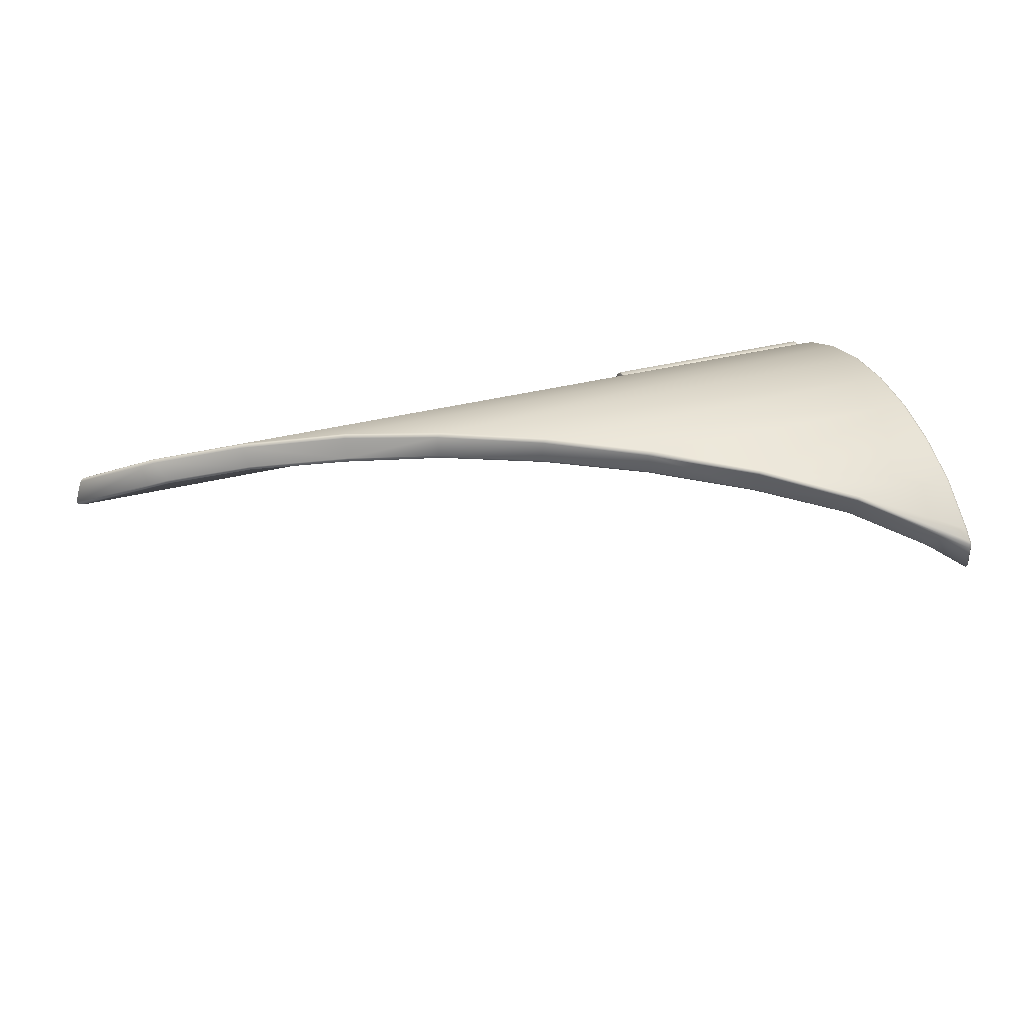
<metadata>
{"format":"obj","ext":"obj","renderer":"f3d","projection":"perspective","resolution":1024,"background":"white","views":[{"elev":33.8,"azim":-19.6,"up":"+Y"}]}
</metadata>
<code>
g sm_TraningPro_GlassWall_8m_A
v -7.479 0.2587 0.1054
v -7.544 0.04023 0.1054
v -0.1067 0.04023 0.1054
v -0.1067 0.2587 0.1054
v -0.08486 0.0465 0.1131
v -0.08486 0.2649 0.1129
v -0.3159 0.4048 3.828
v -0.1043 0.3181 3.928
v -0.102 0.2785 3.93
v -0.3291 0.383 3.824
v -0.294 0.4297 3.826
v -0.08916 0.3104 3.926
v -0.08435 0.3261 3.919
v -0.1067 0.3455 3.912
v -0.08459 0.2786 3.93
v -0.9867 0.7202 3.436
v -1.009 0.6812 3.442
v -1.015 0.7101 3.446
v -1.804 0.8753 3.014
v -1.801 0.9076 3.026
v -2.683 0.9968 2.563
v -2.664 1.02 2.566
v -3.535 1.044 2.111
v -3.515 1.067 2.111
v -4.387 1.017 1.66
v -4.367 1.041 1.656
v -5.148 0.9233 1.241
v -5.149 0.9461 1.23
v -6.029 0.7571 0.8207
v -6.027 0.7782 0.8055
v -6.809 0.5452 0.4166
v -6.812 0.5272 0.4357
v -7.484 0.27 0.1188
v -7.46 0.2994 0.1195
v -0.1043 0.3181 3.928
v -0.294 0.4297 3.826
v -0.1067 0.3455 3.912
v -0.1067 0.4297 3.826
v -0.08435 0.3261 3.919
v -0.08486 0.4218 3.821
v -0.1067 0.7202 3.436
v -0.08486 0.7115 3.432
v -0.1067 0.9099 3.013
v -0.08486 0.9006 3.01
v -0.1067 1.03 2.568
v -0.08486 1.02 2.566
v -0.1067 1.077 2.111
v -0.08486 1.067 2.111
v -0.1067 1.051 1.655
v -0.08486 1.041 1.656
v -0.1067 0.9508 1.21
v -0.08486 0.9413 1.213
v -0.1067 0.7802 0.7865
v -0.08486 0.7713 0.7909
v -0.1067 0.5431 0.3961
v -0.08485 0.535 0.4018
v -0.1067 0.312 0.1191
v -0.08486 0.3043 0.1253
v -6.811 0.5431 0.3961
v -6.006 0.7802 0.7865
v -5.124 0.9508 1.21
v -5.149 0.9461 1.23
v -6.027 0.7782 0.8055
v -4.32 1.051 1.655
v -3.466 1.077 2.111
v -4.367 1.041 1.656
v -3.515 1.067 2.111
v -4.387 1.017 1.66
v -2.616 1.03 2.568
v -2.664 1.02 2.566
v -1.76 0.9099 3.013
v -0.9867 0.7202 3.436
v -1.801 0.9076 3.026
v -1.015 0.7101 3.446
v -0.3159 0.4048 3.828
v -0.07582 0.2891 3.918
v -0.07582 0.08716 3.918
v -0.0877 0.07882 3.927
v -0.08459 0.2786 3.93
v -0.1031 0.07496 3.931
v -0.07582 0.4028 3.807
v -0.07582 0.258 3.703
v -0.08486 0.2391 3.69
v -0.08452 0.07361 3.896
v -0.07582 0.5304 3.341
v -0.08486 0.5093 3.33
v -0.07582 0.7065 2.948
v -0.08486 0.6839 2.941
v -0.07582 0.8178 2.535
v -0.08486 0.7944 2.531
v -0.07582 0.8617 2.111
v -0.08486 0.8379 2.111
v -0.07582 0.837 1.688
v -0.08486 0.8134 1.691
v -0.07582 0.7444 1.274
v -0.08486 0.7215 1.282
v -0.07582 0.5861 0.8817
v -0.08486 0.5646 0.8922
v -0.07582 0.366 0.5193
v -0.08485 0.3464 0.533
v -0.08486 0.04263 0.1476
v -0.07582 0.0619 0.1317
v -0.07582 0.7498 0.8015
v -0.07582 0.5154 0.4154
v -0.07582 0.9185 1.22
v -0.07582 1.017 1.66
v -0.07582 1.043 2.111
v -0.07582 0.9967 2.563
v -0.07582 0.8781 3.003
v -0.07582 0.6905 3.421
v -0.08912 0.03585 0.1314
v -0.08486 0.0465 0.1131
v -0.08486 0.2649 0.1129
v -0.07582 0.28 0.1315
v -0.1031 0.07496 3.931
v -0.102 0.2785 3.93
v -0.08459 0.2786 3.93
v -0.3291 0.383 3.824
v -0.405 0.2446 3.718
v -1.036 0.5134 3.353
v -1.009 0.6812 3.442
v -1.805 0.6898 2.96
v -1.804 0.8753 3.014
v -2.683 0.9968 2.563
v -2.683 0.8178 2.535
v -3.535 0.8616 2.111
v -2.662 0.7943 2.531
v -3.513 0.8378 2.111
v -4.387 0.837 1.688
v -4.366 0.8134 1.691
v -3.535 1.044 2.111
v -4.387 1.017 1.66
v -1.799 0.6732 2.955
v -5.157 0.71 1.303
v -5.149 0.7418 1.299
v -5.99 0.585 0.8956
v -5.979 0.5618 0.9053
v -6.029 0.7571 0.8207
v -5.148 0.9233 1.241
v -6.715 0.3757 0.5404
v -6.713 0.3509 0.5455
v -7.524 0.03742 0.1416
v -7.549 0.05121 0.1186
v -6.812 0.5272 0.4357
v -7.484 0.27 0.1188
v -0.07582 0.2891 3.918
v -0.08435 0.3261 3.919
v -0.08486 0.4218 3.821
v -0.07582 0.4028 3.807
v -0.08486 0.7115 3.432
v -0.07582 0.6905 3.421
v -0.08486 0.9006 3.01
v -0.07582 0.8781 3.003
v -0.08486 1.02 2.566
v -0.07582 0.9967 2.563
v -0.08486 1.067 2.111
v -0.07582 1.043 2.111
v -0.08486 1.041 1.656
v -0.07582 1.017 1.66
v -0.08486 0.9413 1.213
v -0.07582 0.9185 1.22
v -0.08486 0.7713 0.7909
v -0.07582 0.7498 0.8015
v -0.08485 0.535 0.4018
v -0.07582 0.5154 0.4154
v -0.08486 0.3043 0.1253
v -0.07582 0.28 0.1315
v -0.08486 0.2649 0.1129
v -0.08912 0.2886 0.1141
v -0.105 0.06443 3.906
v -0.1067 0.07627 3.879
v -0.3733 0.2312 3.684
v -0.3932 0.2288 3.701
v -0.405 0.2446 3.718
v -0.1031 0.07496 3.931
v -0.1067 0.2312 3.684
v -0.08486 0.2391 3.69
v -0.08452 0.07361 3.896
v -0.1067 0.5006 3.326
v -0.08486 0.5093 3.33
v -0.08486 0.6839 2.941
v -0.1067 0.6746 2.938
v -0.1067 0.7846 2.53
v -0.08486 0.7944 2.531
v -0.08486 0.8379 2.111
v -0.1067 0.828 2.111
v -0.1067 0.8036 1.693
v -0.08486 0.8134 1.691
v -0.1067 0.7121 1.284
v -0.08486 0.7215 1.282
v -0.1067 0.5557 0.8966
v -0.08486 0.5646 0.8922
v -0.1067 0.3382 0.5386
v -0.08485 0.3464 0.533
v -0.1067 0.03499 0.1538
v -0.08486 0.04263 0.1476
v -6.691 0.3382 0.5386
v -5.945 0.5557 0.8966
v -5.119 0.7121 1.284
v -5.157 0.71 1.303
v -5.979 0.5618 0.9053
v -4.315 0.8036 1.693
v -3.461 0.828 2.111
v -3.513 0.8378 2.111
v -4.366 0.8134 1.691
v -2.611 0.7846 2.53
v -2.662 0.7943 2.531
v -1.77 0.6746 2.938
v -1.003 0.5006 3.326
v -1.799 0.6732 2.955
v -1.03 0.4986 3.341
v -1.036 0.5134 3.353
v -7.46 0.2994 0.1195
v -7.403 0.312 0.1191
v -6.809 0.5452 0.4166
v -7.455 0.2875 0.1057
v -7.47 0.2874 0.1127
v -7.455 0.2875 0.1057
v -7.479 0.2587 0.1054
v -0.1067 0.2587 0.1054
v -0.1067 0.2893 0.1077
v -0.1067 0.312 0.1191
v -0.08486 0.3043 0.1253
v -0.08912 0.2886 0.1141
v -0.08486 0.2649 0.1129
v -7.549 0.05121 0.1186
v -7.547 0.04553 0.112
v -7.483 0.2641 0.112
v -7.484 0.27 0.1188
v -7.479 0.2587 0.1054
v -7.544 0.04023 0.1054
v -7.524 0.03742 0.1416
v -6.713 0.3509 0.5455
v -7.463 0.03499 0.1538
v -0.1067 0.0293 0.1309
v -7.519 0.02744 0.1288
v -7.544 0.04023 0.1054
v -0.1067 0.04023 0.1054
v -7.534 0.03451 0.1298
v -7.547 0.04553 0.112
v -7.549 0.05121 0.1186
v -0.08912 0.03585 0.1314
v -0.08486 0.0465 0.1131
v -0.08916 0.3104 3.926
v -0.08459 0.2786 3.93
v -0.0877 0.07882 3.927
v -0.09094 0.06882 3.907
v -0.09094 0.06882 3.907
v -7.483 0.2641 0.112
v -7.47 0.2874 0.1127
v -7.46 0.2994 0.1195
v -7.484 0.27 0.1188
v -7.455 0.2875 0.1057
v -7.479 0.2587 0.1054
v -1.995 -0.5403 0.05129
v -1.988 -0.5467 0.05635
v -1.988 -0.56 0.03492
v -1.995 -0.5498 0.03653
v -1.995 -0.5054 0.06624
v -1.988 -0.5096 0.07296
v -1.988 -0.000111 0.2549
v -1.995 0.003318 0.2479
v -1.995 0.08032 0.2902
v -1.988 0.07576 0.2966
v -1.988 0.1204 0.3328
v -1.995 0.1265 0.3277
v -1.995 0.1571 0.3601
v -1.988 0.1524 0.3673
v -1.995 0.1955 0.3694
v -1.988 0.1984 0.3776
v -1.995 0.2161 0.3582
v -1.988 0.2233 0.3624
v -0.009398 0.1524 0.3673
v -0.009398 0.1204 0.3328
v -0.009399 0.07576 0.2966
v -0.009398 0.1984 0.3776
v -0.009398 -0.0001109 0.2549
v -0.009398 -0.5096 0.07296
v -0.0094 -0.5467 0.05635
v -0.003119 -0.5054 0.06624
v -0.009398 -0.56 0.03492
v -1.988 -0.56 0.03492
v -1.988 -0.5459 0.005309
v -1.995 -0.5427 0.01257
v -0.009398 -0.56 0.03492
v -0.009397 -0.5459 0.005309
v -0.003114 -0.5427 0.01257
v -1.988 -0.56 0.03492
v -1.995 -0.5427 0.01257
v -1.995 -0.5498 0.03653
v -1.995 0.1019 0.1695
v -1.995 -0.5403 0.05129
v -1.995 0.03162 0.1276
v -1.988 0.1066 0.1633
v -1.988 0.04114 0.1255
v -1.988 -0.0267 0.09047
v -1.995 -0.03452 0.09324
v -1.995 -0.06787 0.04619
v -1.988 -0.05985 0.04461
v -1.988 0.1384 0.2121
v -1.995 0.1335 0.2182
v -1.995 0.1739 0.2678
v -1.988 0.1783 0.2614
v -1.988 0.2148 0.2948
v -1.995 0.2088 0.3003
v -1.988 0.2324 0.3318
v -1.995 0.2236 0.3328
v -1.988 0.2233 0.3624
v -1.995 0.2161 0.3582
v -1.995 0.1861 0.3307
v -1.995 0.146 0.3014
v -1.995 0.1571 0.3601
v -1.995 0.1265 0.3277
v -1.995 0.1034 0.2641
v -1.995 0.08032 0.2902
v -1.995 0.1955 0.3694
v -1.995 0.05211 0.207
v -1.995 -0.5054 0.06624
v -1.995 0.003318 0.2479
v -0.003117 -0.5498 0.03653
v -0.009398 -0.56 0.03492
v -0.0094 -0.5467 0.05635
v -0.003114 -0.5403 0.05129
v -0.003114 -0.5427 0.01257
v -0.003119 -0.5054 0.06624
v -0.003113 0.1018 0.1657
v -0.003116 0.03162 0.1276
v -0.009401 0.04114 0.1255
v -0.003114 -0.03452 0.09324
v -0.009398 -0.0267 0.09047
v -0.009398 0.1066 0.1594
v -0.003117 -0.06787 0.04619
v -0.0094 -0.05985 0.04461
v -0.009398 0.148 0.213
v -0.003115 0.1431 0.2191
v -0.009398 0.1783 0.2614
v -0.003115 0.1739 0.2678
v -0.003113 0.2088 0.3003
v -0.009398 0.2148 0.2948
v -0.003116 0.2236 0.3328
v -0.009398 0.2324 0.3318
v -0.003114 0.146 0.3014
v -0.003117 0.1861 0.3307
v -0.003113 0.1571 0.3601
v -0.003114 0.1265 0.3277
v -0.009398 0.1524 0.3673
v -0.009398 0.1984 0.3776
v -0.003116 0.1955 0.3694
v -0.003116 0.2161 0.3582
v -0.009401 0.2233 0.3624
v -0.009398 0.1204 0.3328
v -0.009399 0.07576 0.2966
v -0.003114 0.08032 0.2902
v -0.009398 -0.0001109 0.2549
v -0.003116 0.003318 0.2479
v -0.009398 -0.5096 0.07296
v -0.003116 0.1034 0.2641
v -0.003117 0.02572 0.2003
v -0.003116 0.2236 0.3328
v -0.003116 0.2161 0.3582
v -0.009401 0.2233 0.3624
v -0.009398 0.2324 0.3318
v -1.988 0.2233 0.3624
v -0.009398 0.1984 0.3776
v -1.988 0.1984 0.3776
v -1.988 0.2324 0.3318
v -1.988 0.2324 0.3318
v -1.988 0.2148 0.2948
v -0.009398 0.2148 0.2948
v -0.009398 0.2324 0.3318
v -1.995 -0.0638 0.02257
v -1.995 -0.07278 0.01257
v -1.988 -0.5459 0.005309
v -1.988 -0.06234 0.005309
v -1.988 -0.05369 0.01478
v -0.003114 -0.07278 0.01257
v -0.003114 -0.0638 0.02257
v -0.009398 -0.05369 0.01478
v -0.009397 -0.5459 0.005309
v -0.009397 -0.06234 0.005309
v -1.988 -0.06234 0.005309
v -0.009397 -0.06234 0.005309
v -0.009398 -0.05369 0.01478
v -1.988 -0.05369 0.01478
v -0.009397 -0.5459 0.005309
v -1.988 -0.5459 0.005309
v -1.995 0.182 0.2561
v -1.995 0.2263 0.2884
v -1.988 0.2205 0.2944
v -1.988 0.1785 0.2614
v -1.988 0.1387 0.2122
v -1.995 0.1425 0.2071
v -1.988 0.1069 0.1634
v -1.995 0.1106 0.1582
v -1.988 0.04211 0.1254
v -1.995 0.05326 0.1247
v -1.995 0.2845 0.356
v -1.988 0.2801 0.3608
v -1.988 0.3431 0.4123
v -1.995 0.3475 0.4053
v -1.995 0.4199 0.4186
v -1.988 0.4185 0.4243
v -1.988 0.4784 0.4007
v -1.995 0.4729 0.3971
v -1.995 0.5042 0.3352
v -1.988 0.511 0.3368
v -1.995 0.4988 0.2656
v -1.988 0.5054 0.2642
v -1.995 -0.01965 0.0886
v -1.988 -0.02603 0.09101
v -1.995 -0.052 0.0472
v -1.988 -0.06001 0.04572
v -1.995 0.4498 0.203
v -1.995 0.384 0.1563
v -1.995 -0.03528 0.0116
v -1.995 0.3166 0.08555
v -1.995 0.1172 0.01777
v -1.995 0.1908 0.01985
v -1.988 0.1104 0.005312
v -1.988 0.1939 0.01187
v -1.988 -0.05363 0.01509
v -1.988 -0.04047 0.005312
v -1.995 -0.04794 0.02149
v -1.988 0.1939 0.01187
v -1.988 0.2679 0.03669
v -1.995 0.2634 0.0431
v -1.988 0.3224 0.08555
v -1.988 0.1939 0.01187
v -1.995 0.2634 0.0431
v -1.995 0.1908 0.01985
v -1.988 0.3224 0.08555
v -1.995 0.3166 0.08555
v -1.995 0.2634 0.0431
v -1.988 0.39 0.1537
v -1.995 0.384 0.1563
v -1.988 0.4559 0.2005
v -1.995 0.4498 0.203
v -1.988 0.5054 0.2642
v -1.995 0.4988 0.2656
v -0.009401 0.39 0.1537
v -0.009398 0.3224 0.08555
v -1.988 0.2679 0.03669
v -0.009398 0.2679 0.03669
v -1.988 0.1939 0.01187
v -0.009398 0.1939 0.01187
v -1.988 0.1104 0.005312
v -0.009401 0.1104 0.005312
v -0.009398 0.4559 0.2005
v -0.009398 0.5054 0.2642
v -0.003117 0.3166 0.08555
v -0.003114 0.2634 0.0431
v -0.003117 0.4988 0.2656
v -1.988 -0.04047 0.005312
v -0.009401 -0.04047 0.005312
v -0.009398 -0.05363 0.01509
v -1.988 -0.05363 0.01509
v -0.009398 0.4185 0.4243
v -0.009398 0.3431 0.4123
v -1.988 0.3431 0.4123
v -1.988 0.4185 0.4243
v -0.009398 0.2801 0.3608
v -1.988 0.2801 0.3608
v -1.988 0.2205 0.2944
v -0.009398 0.2205 0.2944
v -1.995 0.1908 0.01985
v -1.995 0.2634 0.0431
v -1.995 0.3166 0.08555
v -0.009398 0.4185 0.4243
v -1.988 0.4185 0.4243
v -1.988 0.4784 0.4007
v -0.009398 0.4784 0.4007
v -0.009398 0.5054 0.2642
v -0.0094 0.511 0.3368
v -1.988 0.511 0.3368
v -1.988 0.5054 0.2642
v -1.988 0.4784 0.4007
v -0.009398 0.4784 0.4007
v -0.003114 0.5042 0.3352
v -0.009398 0.1785 0.2614
v -0.009398 0.2205 0.2944
v -0.003117 0.2263 0.2884
v -0.003114 0.182 0.2561
v -0.009401 0.1483 0.2132
v -0.003116 0.1521 0.2081
v -0.003114 0.1106 0.1544
v -0.009401 0.1068 0.1595
v -0.009398 0.04211 0.1254
v -0.003113 0.05326 0.1247
v -0.003117 0.2845 0.356
v -0.009398 0.2801 0.3608
v -0.009398 0.3431 0.4123
v -0.003114 0.3475 0.4053
v -0.003116 0.4199 0.4186
v -0.009398 0.4185 0.4243
v -0.009398 0.4784 0.4007
v -0.003114 0.4729 0.3971
v -0.003114 0.5042 0.3352
v -0.0094 0.511 0.3368
v -0.003117 0.4988 0.2656
v -0.009398 0.5054 0.2642
v -0.003114 -0.01965 0.0886
v -0.009398 -0.02603 0.09101
v -0.009398 -0.06001 0.04572
v -0.003117 -0.052 0.0472
v -0.003113 0.4498 0.203
v -0.009398 0.4559 0.2005
v -0.003114 0.384 0.1563
v -0.009401 0.39 0.1537
v -0.003117 0.3166 0.08555
v -0.003116 0.1172 0.01777
v -0.003113 0.1908 0.01985
v -0.003114 0.2634 0.0431
v -0.009398 0.1939 0.01187
v -0.009398 0.2679 0.03669
v -0.009398 0.3224 0.08555
v -0.003113 -0.03528 0.0116
v -0.003114 -0.03588 0.01467
v -0.009401 0.1104 0.005312
v -0.009401 -0.04047 0.005312
v -0.009398 -0.05363 0.01509
v -0.003114 -0.04794 0.02149
g sm_TraningPro_GlassWall_8m_A_0
f 3 2 1
f 4 3 1
f 3 4 5
f 4 6 5
f 9 8 7
f 10 9 7
f 11 7 8
f 8 9 12
f 8 12 13
f 14 8 13
f 9 15 12
f 7 11 16
f 17 10 7
f 18 17 7
f 17 18 19
f 18 20 19
f 19 20 21
f 20 22 21
f 21 22 23
f 22 24 23
f 25 23 24
f 27 25 26
f 28 27 26
f 29 27 28
f 30 29 28
f 30 31 29
f 31 32 29
f 32 31 33
f 31 34 33
f 37 36 35
f 37 38 36
f 38 37 39
f 40 38 39
f 38 40 41
f 40 42 41
f 41 42 43
f 42 44 43
f 43 44 45
f 44 46 45
f 45 46 47
f 46 48 47
f 47 48 49
f 48 50 49
f 49 50 51
f 50 52 51
f 51 52 53
f 52 54 53
f 53 54 55
f 54 56 55
f 55 56 57
f 56 58 57
f 55 59 53
f 59 60 53
f 53 60 61
f 51 53 61
f 61 60 62
f 60 63 62
f 60 59 63
f 51 61 64
f 49 51 64
f 49 64 47
f 64 65 47
f 64 66 65
f 66 64 61
f 62 66 61
f 66 67 65
f 66 68 67
f 69 65 67
f 70 69 67
f 45 47 65
f 69 45 65
f 45 69 71
f 71 69 70
f 43 45 71
f 43 71 41
f 71 72 41
f 41 72 38
f 72 36 38
f 73 71 70
f 74 72 71
f 73 74 71
f 74 75 72
f 78 77 76
f 79 78 76
f 78 79 80
f 81 76 77
f 82 81 77
f 83 82 77
f 84 83 77
f 84 77 78
f 82 83 85
f 81 82 85
f 83 86 85
f 87 85 86
f 88 87 86
f 89 87 88
f 90 89 88
f 91 89 90
f 92 91 90
f 93 91 92
f 94 93 92
f 95 93 94
f 96 95 94
f 95 96 97
f 96 98 97
f 97 98 99
f 98 100 99
f 100 101 99
f 101 102 99
f 97 99 103
f 99 104 103
f 97 103 105
f 95 97 105
f 95 105 106
f 93 95 106
f 93 106 107
f 91 93 107
f 91 107 89
f 107 108 89
f 108 109 89
f 109 87 89
f 87 109 110
f 85 87 110
f 110 81 85
f 101 111 102
f 111 112 102
f 112 113 102
f 113 114 102
f 99 102 114
f 104 99 114
f 117 116 115
f 115 116 118
f 119 115 118
f 120 119 118
f 121 120 118
f 122 120 121
f 123 122 121
f 123 124 122
f 124 125 122
f 126 125 124
f 125 126 127
f 125 127 122
f 126 128 127
f 126 129 128
f 129 130 128
f 126 131 129
f 131 126 124
f 131 132 129
f 127 133 122
f 120 122 133
f 130 129 134
f 129 135 134
f 129 132 135
f 135 136 134
f 136 137 134
f 138 136 135
f 139 138 135
f 132 139 135
f 137 136 140
f 141 137 140
f 142 141 140
f 143 142 140
f 143 140 144
f 144 140 136
f 138 144 136
f 145 143 144
f 148 147 146
f 149 148 146
f 148 149 150
f 149 151 150
f 150 151 152
f 151 153 152
f 152 153 154
f 153 155 154
f 154 155 156
f 155 157 156
f 156 157 158
f 157 159 158
f 158 159 160
f 159 161 160
f 160 161 162
f 161 163 162
f 162 163 164
f 163 165 164
f 164 165 166
f 165 167 166
f 166 167 168
f 169 166 168
f 172 171 170
f 173 172 170
f 173 170 174
f 170 175 174
f 171 172 176
f 176 177 171
f 177 178 171
f 171 178 170
f 177 176 179
f 179 176 172
f 180 177 179
f 181 180 179
f 182 181 179
f 181 182 183
f 184 181 183
f 185 184 183
f 186 185 183
f 186 187 185
f 187 188 185
f 187 189 188
f 189 190 188
f 190 189 191
f 192 190 191
f 192 191 193
f 194 192 193
f 193 195 194
f 195 196 194
f 197 193 191
f 195 193 197
f 198 197 191
f 199 198 191
f 189 199 191
f 198 199 200
f 201 198 200
f 198 201 197
f 189 187 202
f 199 189 202
f 203 202 187
f 202 203 204
f 205 202 204
f 205 200 199
f 202 205 199
f 204 203 206
f 207 204 206
f 183 206 203
f 186 183 203
f 186 203 187
f 206 183 208
f 183 182 208
f 208 182 209
f 182 179 209
f 209 179 172
f 206 208 210
f 207 206 210
f 208 209 210
f 209 211 210
f 211 209 172
f 211 212 210
f 174 212 211
f 173 174 211
f 173 211 172
f 59 214 213
f 215 59 213
f 59 55 214
f 55 57 214
f 216 214 57
f 214 216 213
f 216 217 213
f 59 215 63
f 220 219 218
f 221 220 218
f 221 218 222
f 221 222 223
f 224 221 223
f 225 220 221
f 224 225 221
f 228 227 226
f 229 228 226
f 227 228 230
f 231 227 230
f 197 233 232
f 234 197 232
f 234 195 197
f 195 234 235
f 234 236 235
f 236 234 232
f 235 236 237
f 238 235 237
f 239 236 232
f 240 239 232
f 240 237 236
f 239 240 236
f 241 240 232
f 235 242 195
f 242 196 195
f 243 242 235
f 238 243 235
f 201 233 197
f 146 147 244
f 245 146 244
f 170 247 246
f 175 170 246
f 178 247 170
f 248 84 78
f 251 250 249
f 252 251 249
f 250 253 249
f 253 254 249
f 257 256 255
f 258 257 255
f 255 256 259
f 256 260 259
f 259 260 261
f 262 259 261
f 262 261 263
f 261 264 263
f 264 265 263
f 265 266 263
f 266 265 267
f 265 268 267
f 269 267 268
f 270 269 268
f 269 270 271
f 270 272 271
f 273 268 265
f 274 273 265
f 265 264 274
f 264 275 274
f 276 270 268
f 273 276 268
f 264 261 277
f 275 264 277
f 261 260 277
f 260 278 277
f 260 256 278
f 256 279 278
f 278 279 280
f 281 279 256
f 257 281 256
f 284 283 282
f 285 282 283
f 286 285 283
f 285 286 287
f 290 289 288
f 289 290 291
f 290 292 291
f 291 293 289
f 291 294 293
f 294 295 293
f 295 296 293
f 296 297 293
f 289 293 297
f 297 296 298
f 289 297 298
f 296 299 298
f 294 291 300
f 291 301 300
f 300 301 302
f 303 300 302
f 303 302 304
f 302 305 304
f 304 305 306
f 305 307 306
f 308 306 307
f 309 308 307
f 307 305 309
f 310 305 302
f 305 310 309
f 311 310 302
f 312 310 311
f 313 312 311
f 302 301 314
f 311 302 314
f 311 314 313
f 314 315 313
f 310 312 316
f 309 310 316
f 301 291 314
f 291 317 314
f 315 314 317
f 317 291 318
f 291 292 318
f 317 318 319
f 319 315 317
f 322 321 320
f 323 322 320
f 320 321 324
f 322 323 325
f 320 324 326
f 323 320 326
f 327 326 324
f 326 327 328
f 328 327 329
f 327 324 329
f 330 328 329
f 331 326 328
f 330 329 332
f 329 324 332
f 333 330 332
f 326 331 334
f 335 326 334
f 334 336 335
f 336 337 335
f 337 336 338
f 336 339 338
f 338 339 340
f 339 341 340
f 337 338 342
f 338 343 342
f 343 344 342
f 344 345 342
f 345 344 346
f 346 344 347
f 344 348 347
f 344 343 348
f 347 348 349
f 343 349 348
f 349 343 338
f 340 349 338
f 350 347 349
f 351 345 346
f 345 351 352
f 353 345 352
f 342 345 353
f 353 352 354
f 355 353 354
f 354 356 355
f 356 325 355
f 357 342 353
f 353 355 357
f 325 358 355
f 355 358 357
f 358 325 323
f 326 358 323
f 335 357 358
f 326 335 358
f 335 337 357
f 337 342 357
f 361 360 359
f 362 361 359
f 363 361 362
f 364 361 363
f 365 364 363
f 366 363 362
f 369 368 367
f 370 369 367
f 372 289 371
f 289 372 373
f 372 374 373
f 375 374 372
f 371 375 372
f 375 371 299
f 371 298 299
f 289 298 371
f 377 324 376
f 376 378 377
f 376 324 379
f 380 376 379
f 376 380 378
f 377 378 333
f 332 377 333
f 377 332 324
f 383 382 381
f 384 383 381
f 382 385 381
f 385 386 381
f 389 388 387
f 390 389 387
f 390 387 391
f 387 392 391
f 393 391 392
f 394 393 392
f 393 394 395
f 394 396 395
f 397 388 389
f 398 397 389
f 398 399 397
f 399 400 397
f 400 399 401
f 399 402 401
f 402 403 401
f 403 404 401
f 404 403 405
f 404 405 401
f 403 406 405
f 405 406 407
f 401 405 407
f 400 401 407
f 406 408 407
f 395 396 409
f 410 395 409
f 410 409 411
f 412 410 411
f 400 407 413
f 397 400 413
f 413 414 397
f 411 409 414
f 414 388 397
f 388 414 387
f 414 392 387
f 414 394 392
f 414 396 394
f 409 396 414
f 411 414 415
f 414 416 415
f 416 417 415
f 417 416 418
f 417 418 419
f 418 420 419
f 421 412 411
f 415 422 421
f 422 415 417
f 419 422 417
f 423 415 421
f 423 421 411
f 423 411 415
f 426 425 424
f 425 426 427
f 430 429 428
f 433 432 431
f 434 431 432
f 435 434 432
f 434 435 436
f 435 437 436
f 436 437 438
f 437 439 438
f 434 440 431
f 440 441 431
f 431 441 442
f 441 443 442
f 442 443 444
f 443 445 444
f 444 445 446
f 445 447 446
f 436 438 448
f 448 440 434
f 436 448 434
f 438 449 448
f 441 440 450
f 450 451 441
f 449 452 448
f 446 447 453
f 447 454 453
f 454 455 453
f 455 456 453
f 459 458 457
f 460 459 457
f 461 458 459
f 462 461 459
f 461 462 463
f 464 461 463
f 467 466 465
f 470 469 468
f 471 470 468
f 474 473 472
f 475 474 472
f 474 476 473
f 476 477 473
f 472 473 478
f 481 480 479
f 482 481 479
f 479 483 482
f 483 484 482
f 485 484 483
f 486 485 483
f 485 486 487
f 488 485 487
f 481 489 480
f 489 490 480
f 491 490 489
f 492 491 489
f 492 493 491
f 493 494 491
f 495 494 493
f 496 495 493
f 496 497 495
f 493 492 497
f 497 496 493
f 497 498 495
f 492 499 497
f 499 500 497
f 488 487 501
f 487 502 501
f 502 503 501
f 503 504 501
f 505 499 492
f 499 505 506
f 505 507 506
f 501 504 507
f 507 508 506
f 508 507 509
f 510 509 507
f 509 510 511
f 512 509 511
f 511 513 512
f 513 514 512
f 512 514 515
f 516 510 507
f 507 517 516
f 507 504 517
f 481 507 505
f 507 481 482
f 484 507 482
f 489 481 505
f 485 507 484
f 518 513 511
f 510 518 511
f 519 518 510
f 516 519 510
f 519 516 520
f 516 521 520
f 521 516 517
f 504 521 517
f 520 521 504
f 503 520 504
f 489 505 492
f 488 507 485
f 488 501 507

</code>
